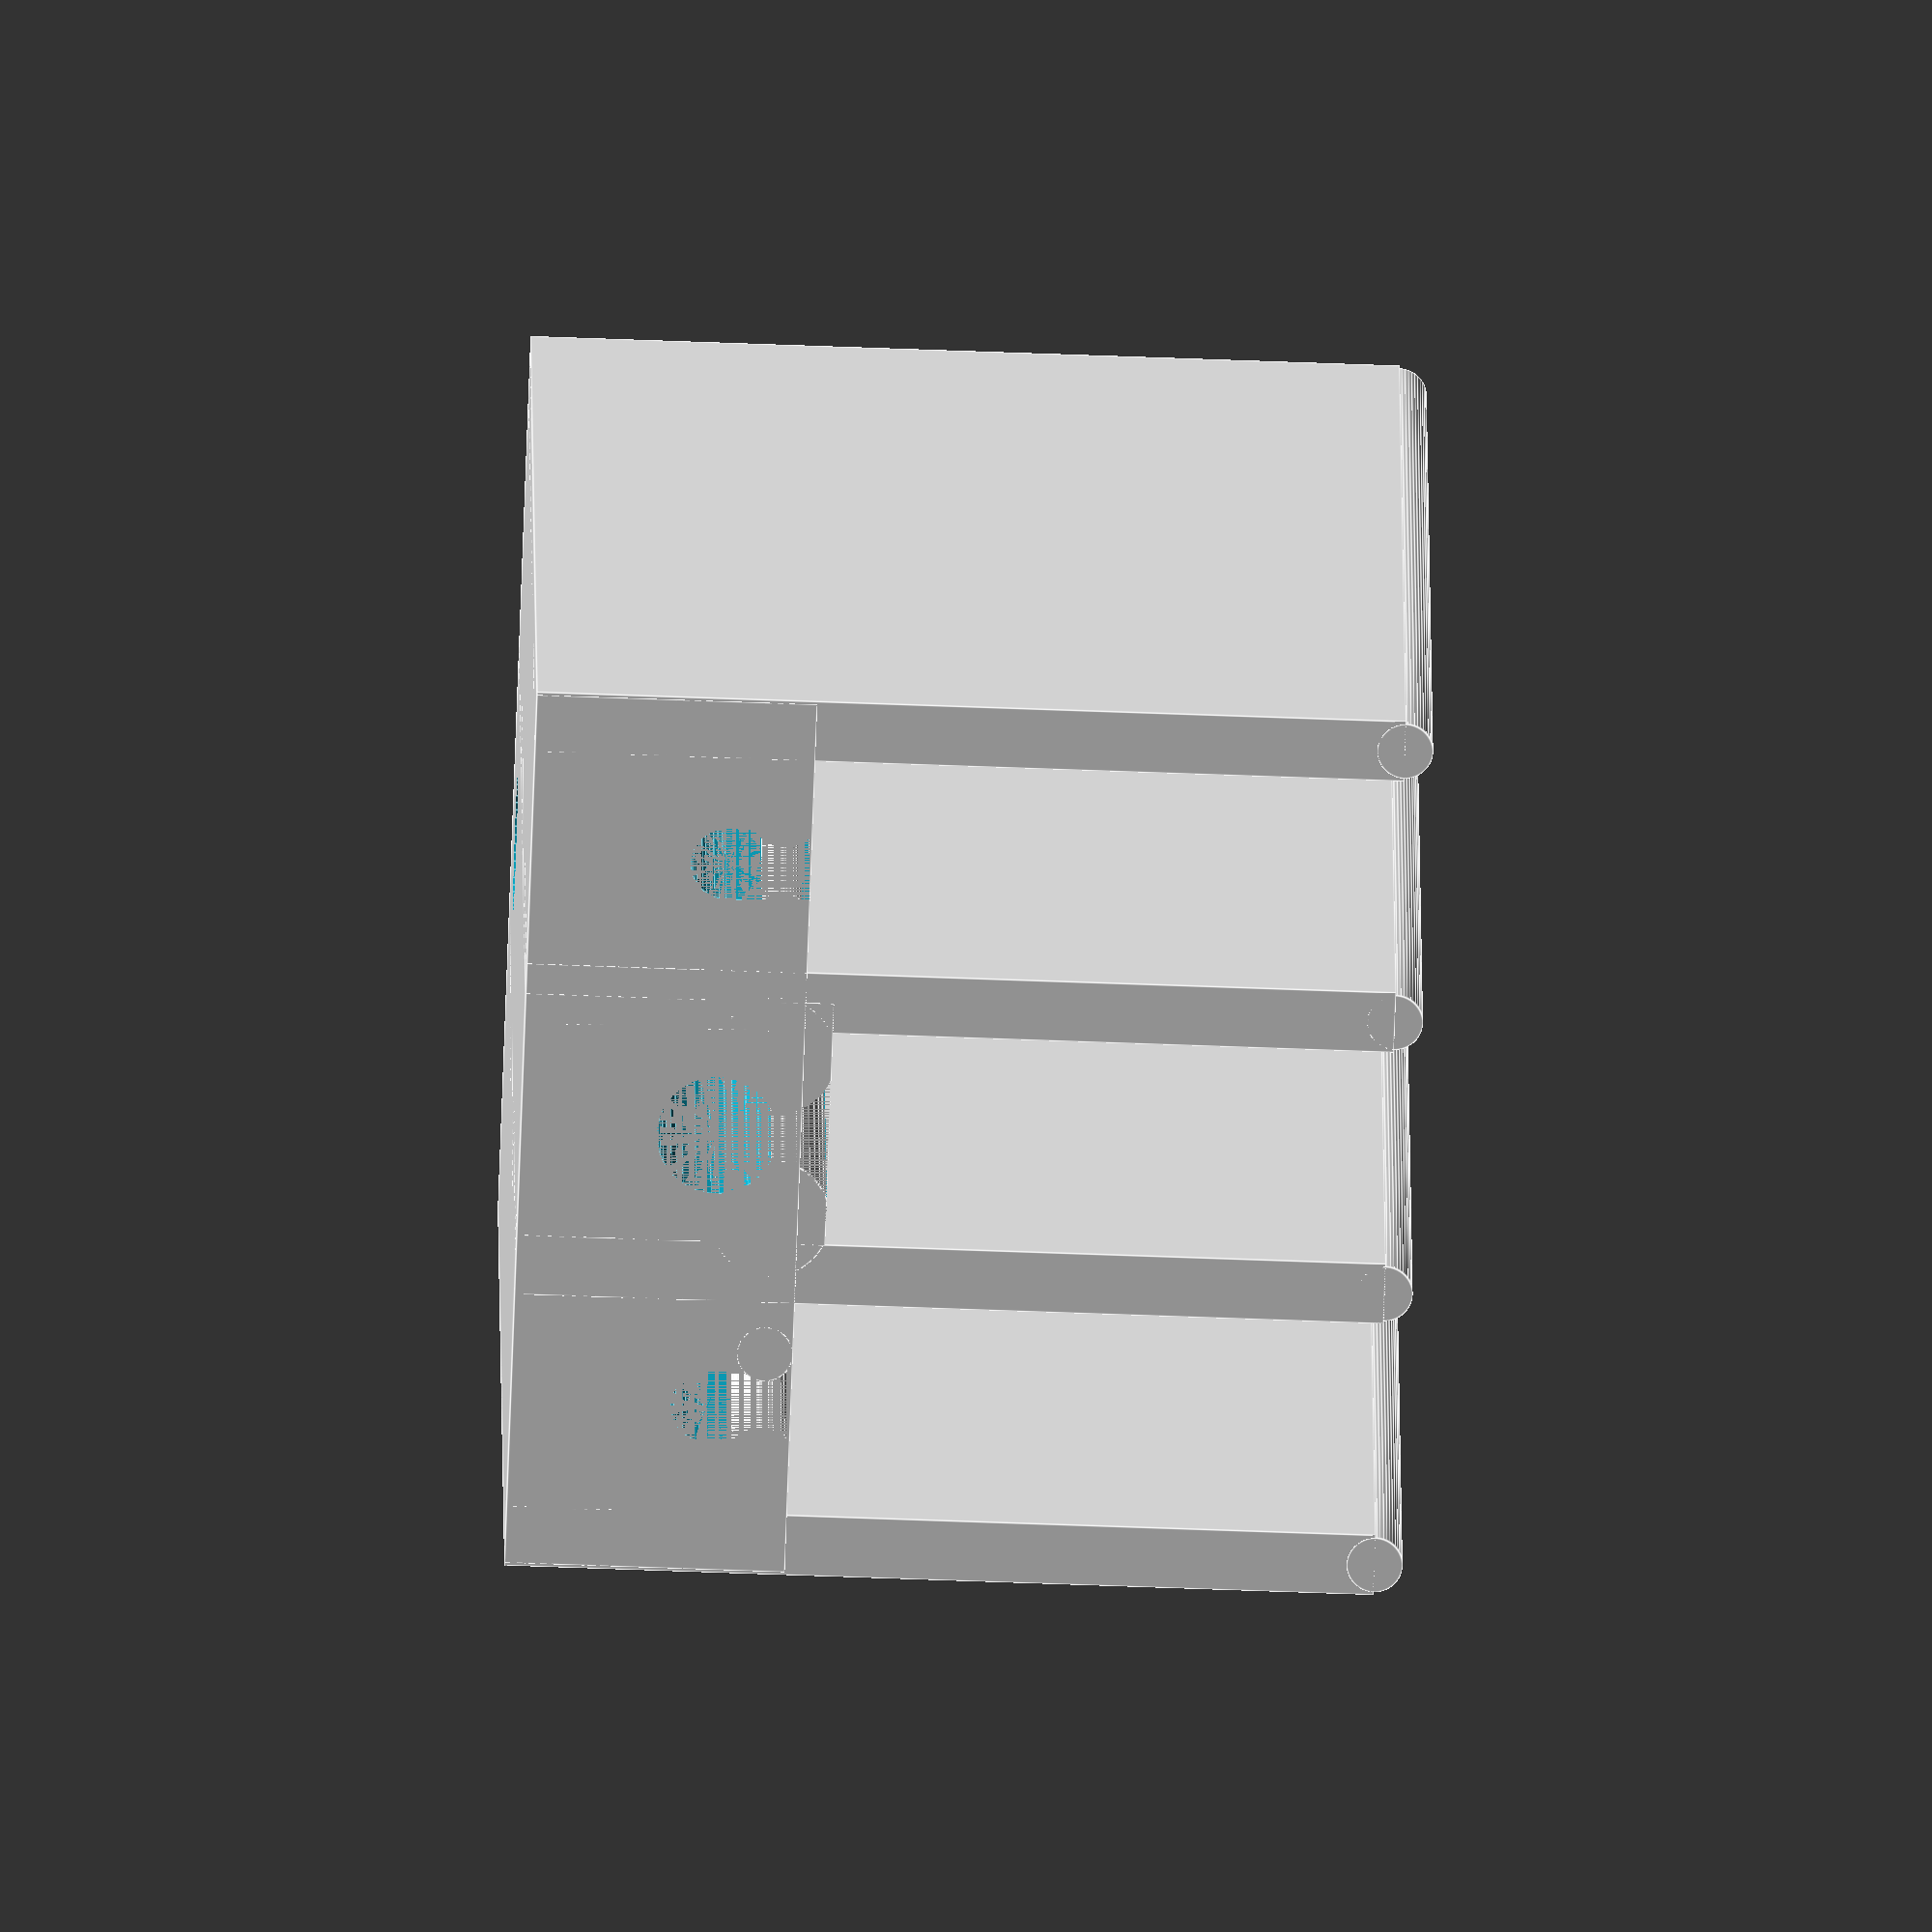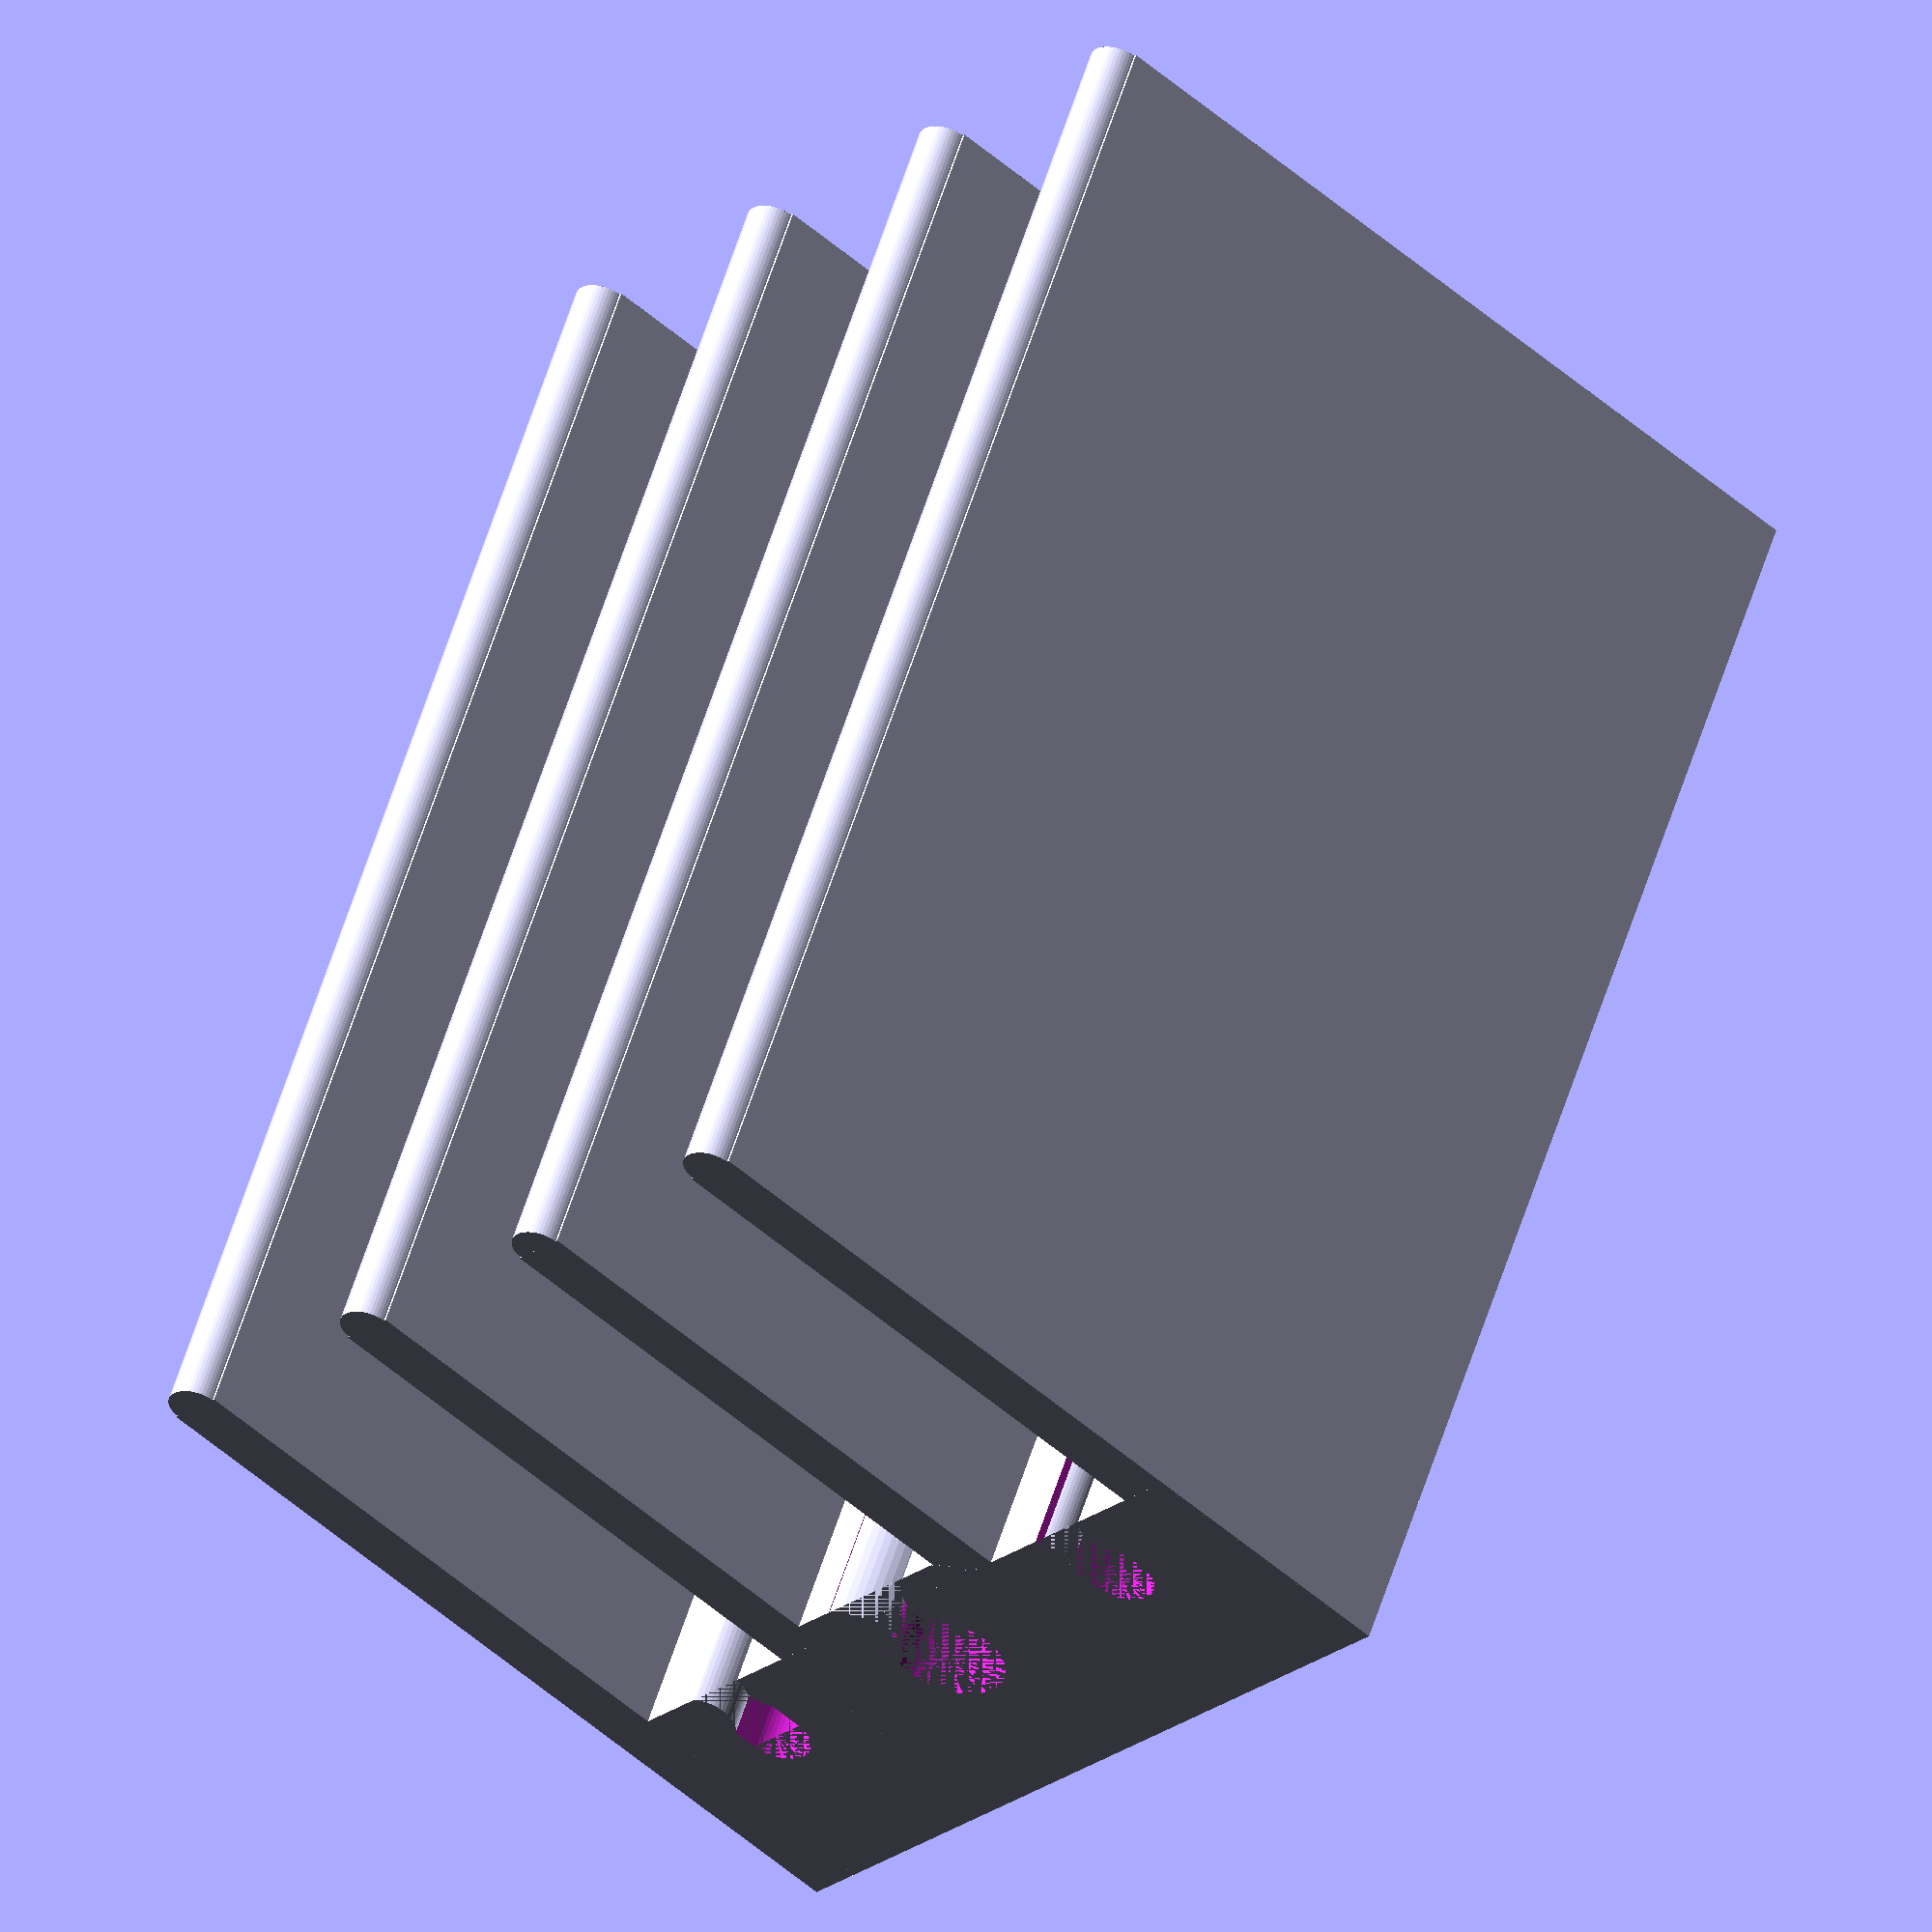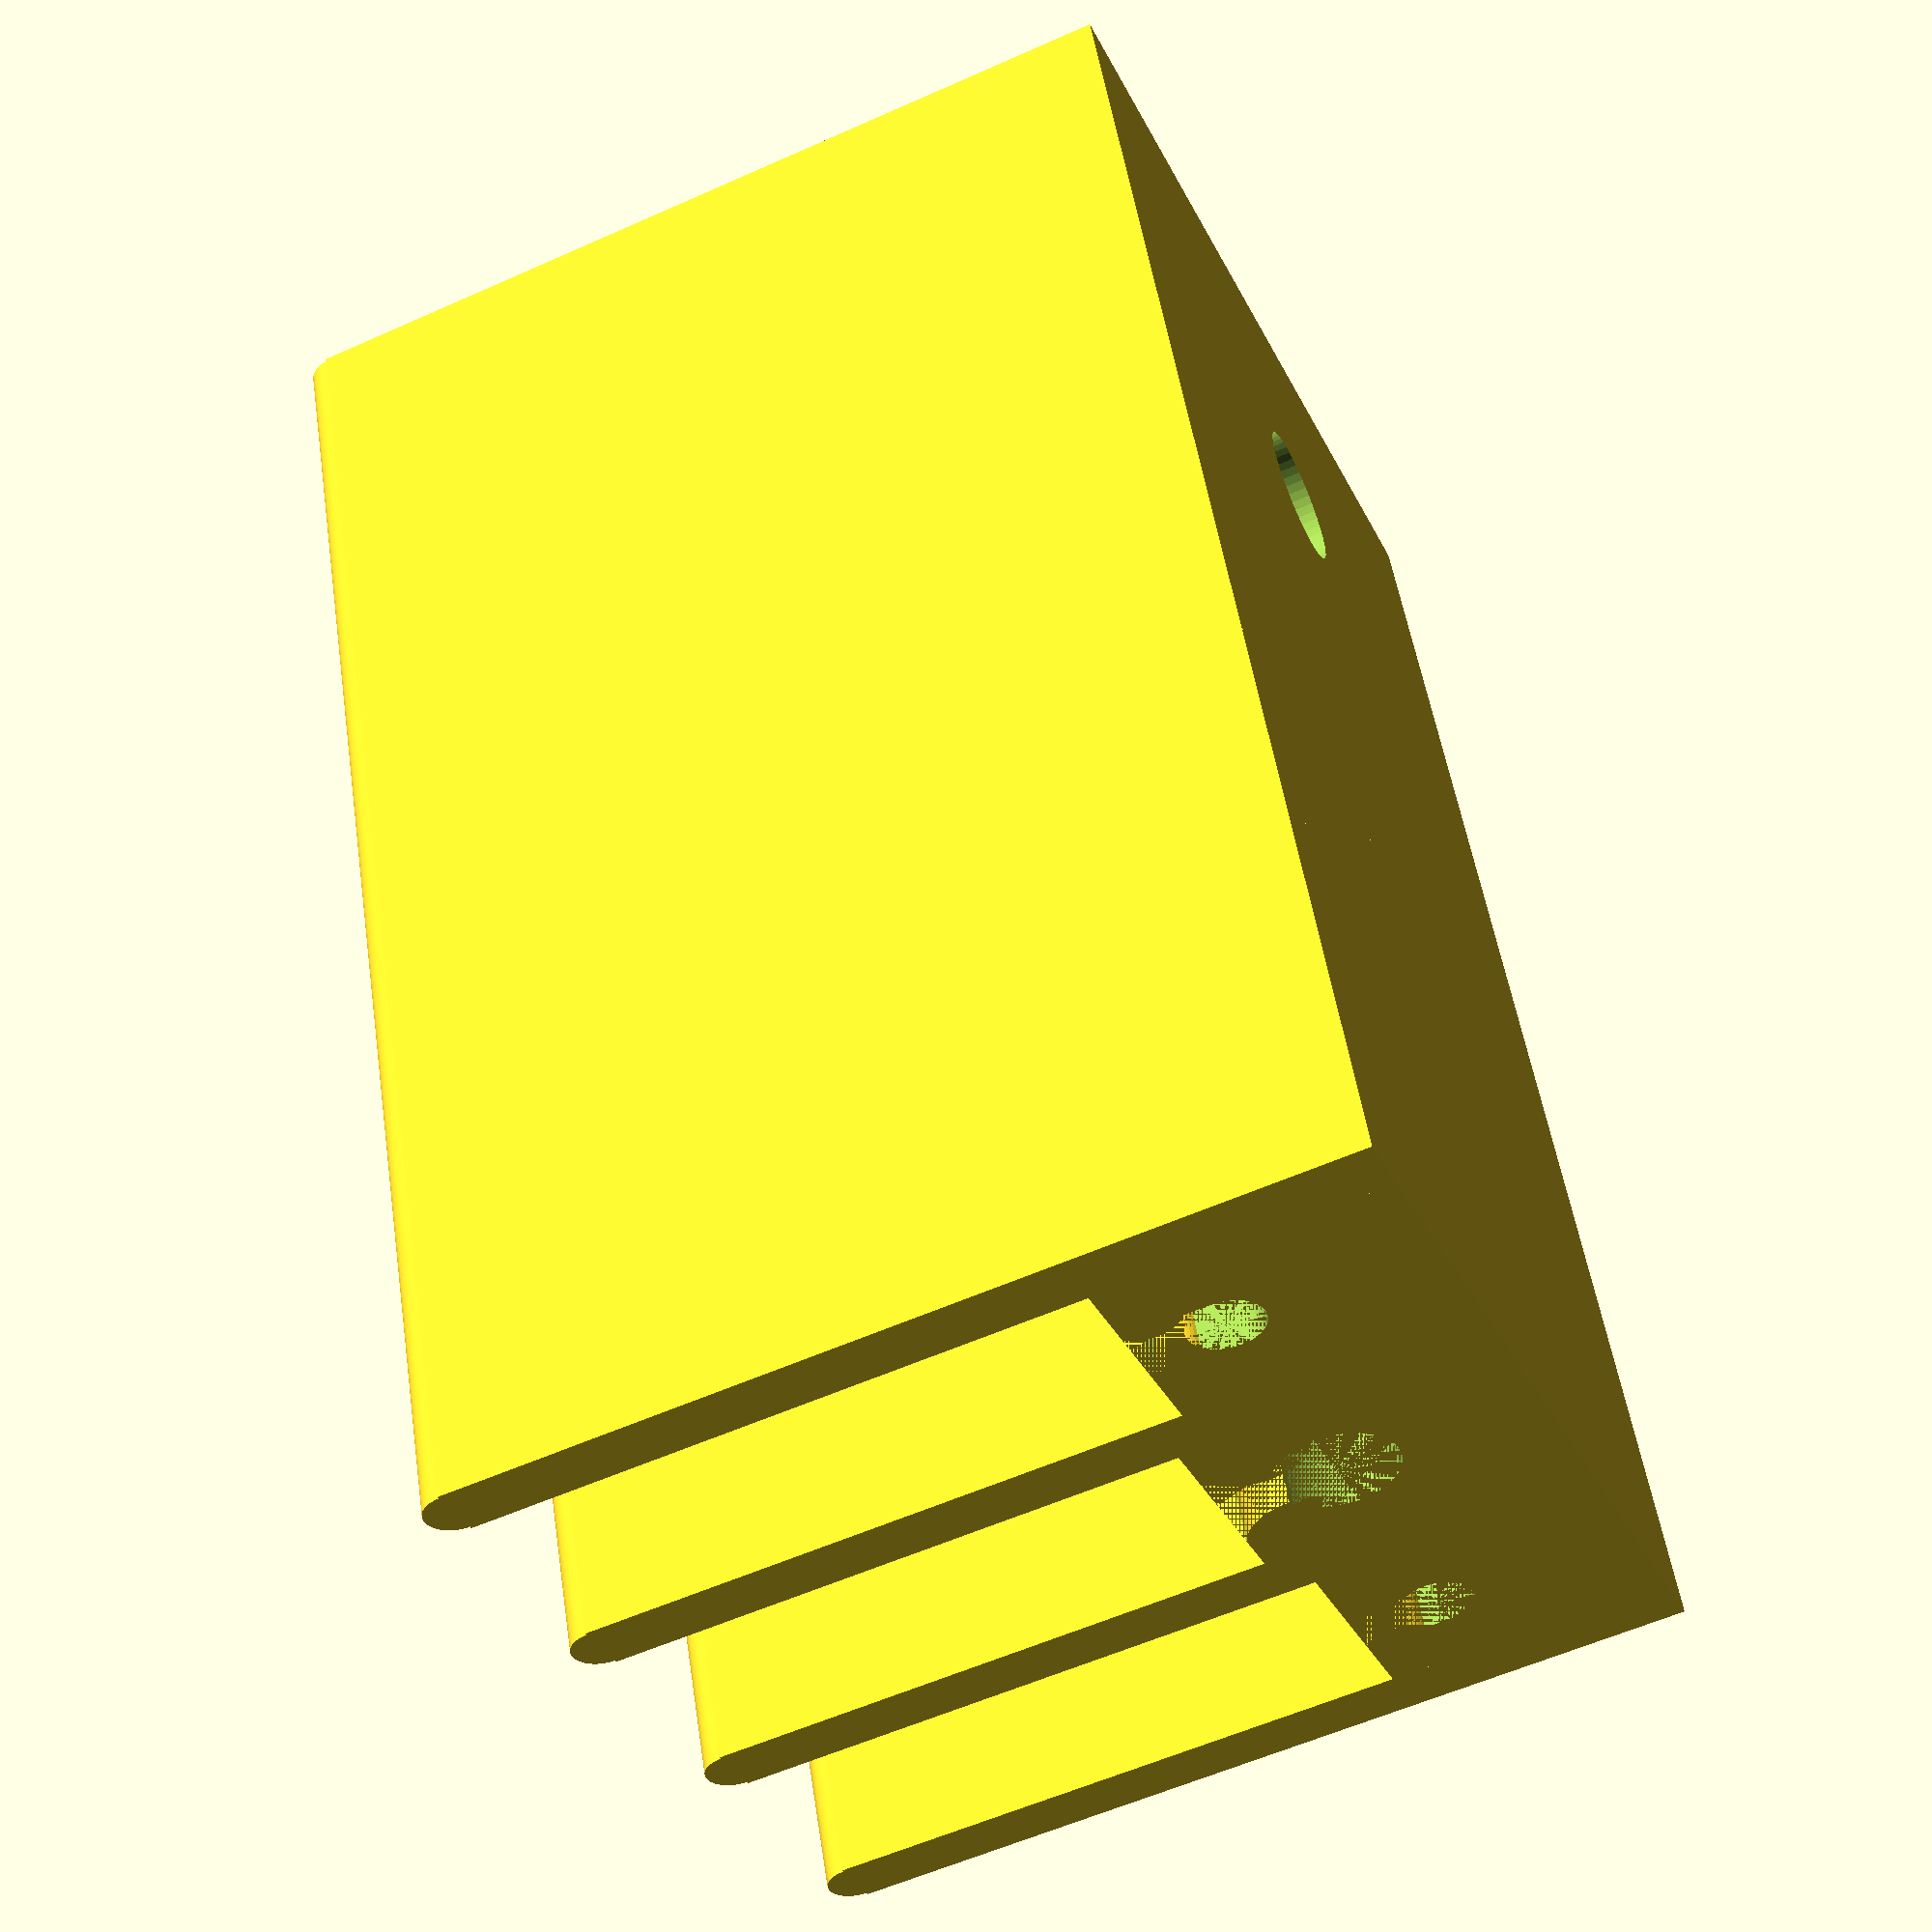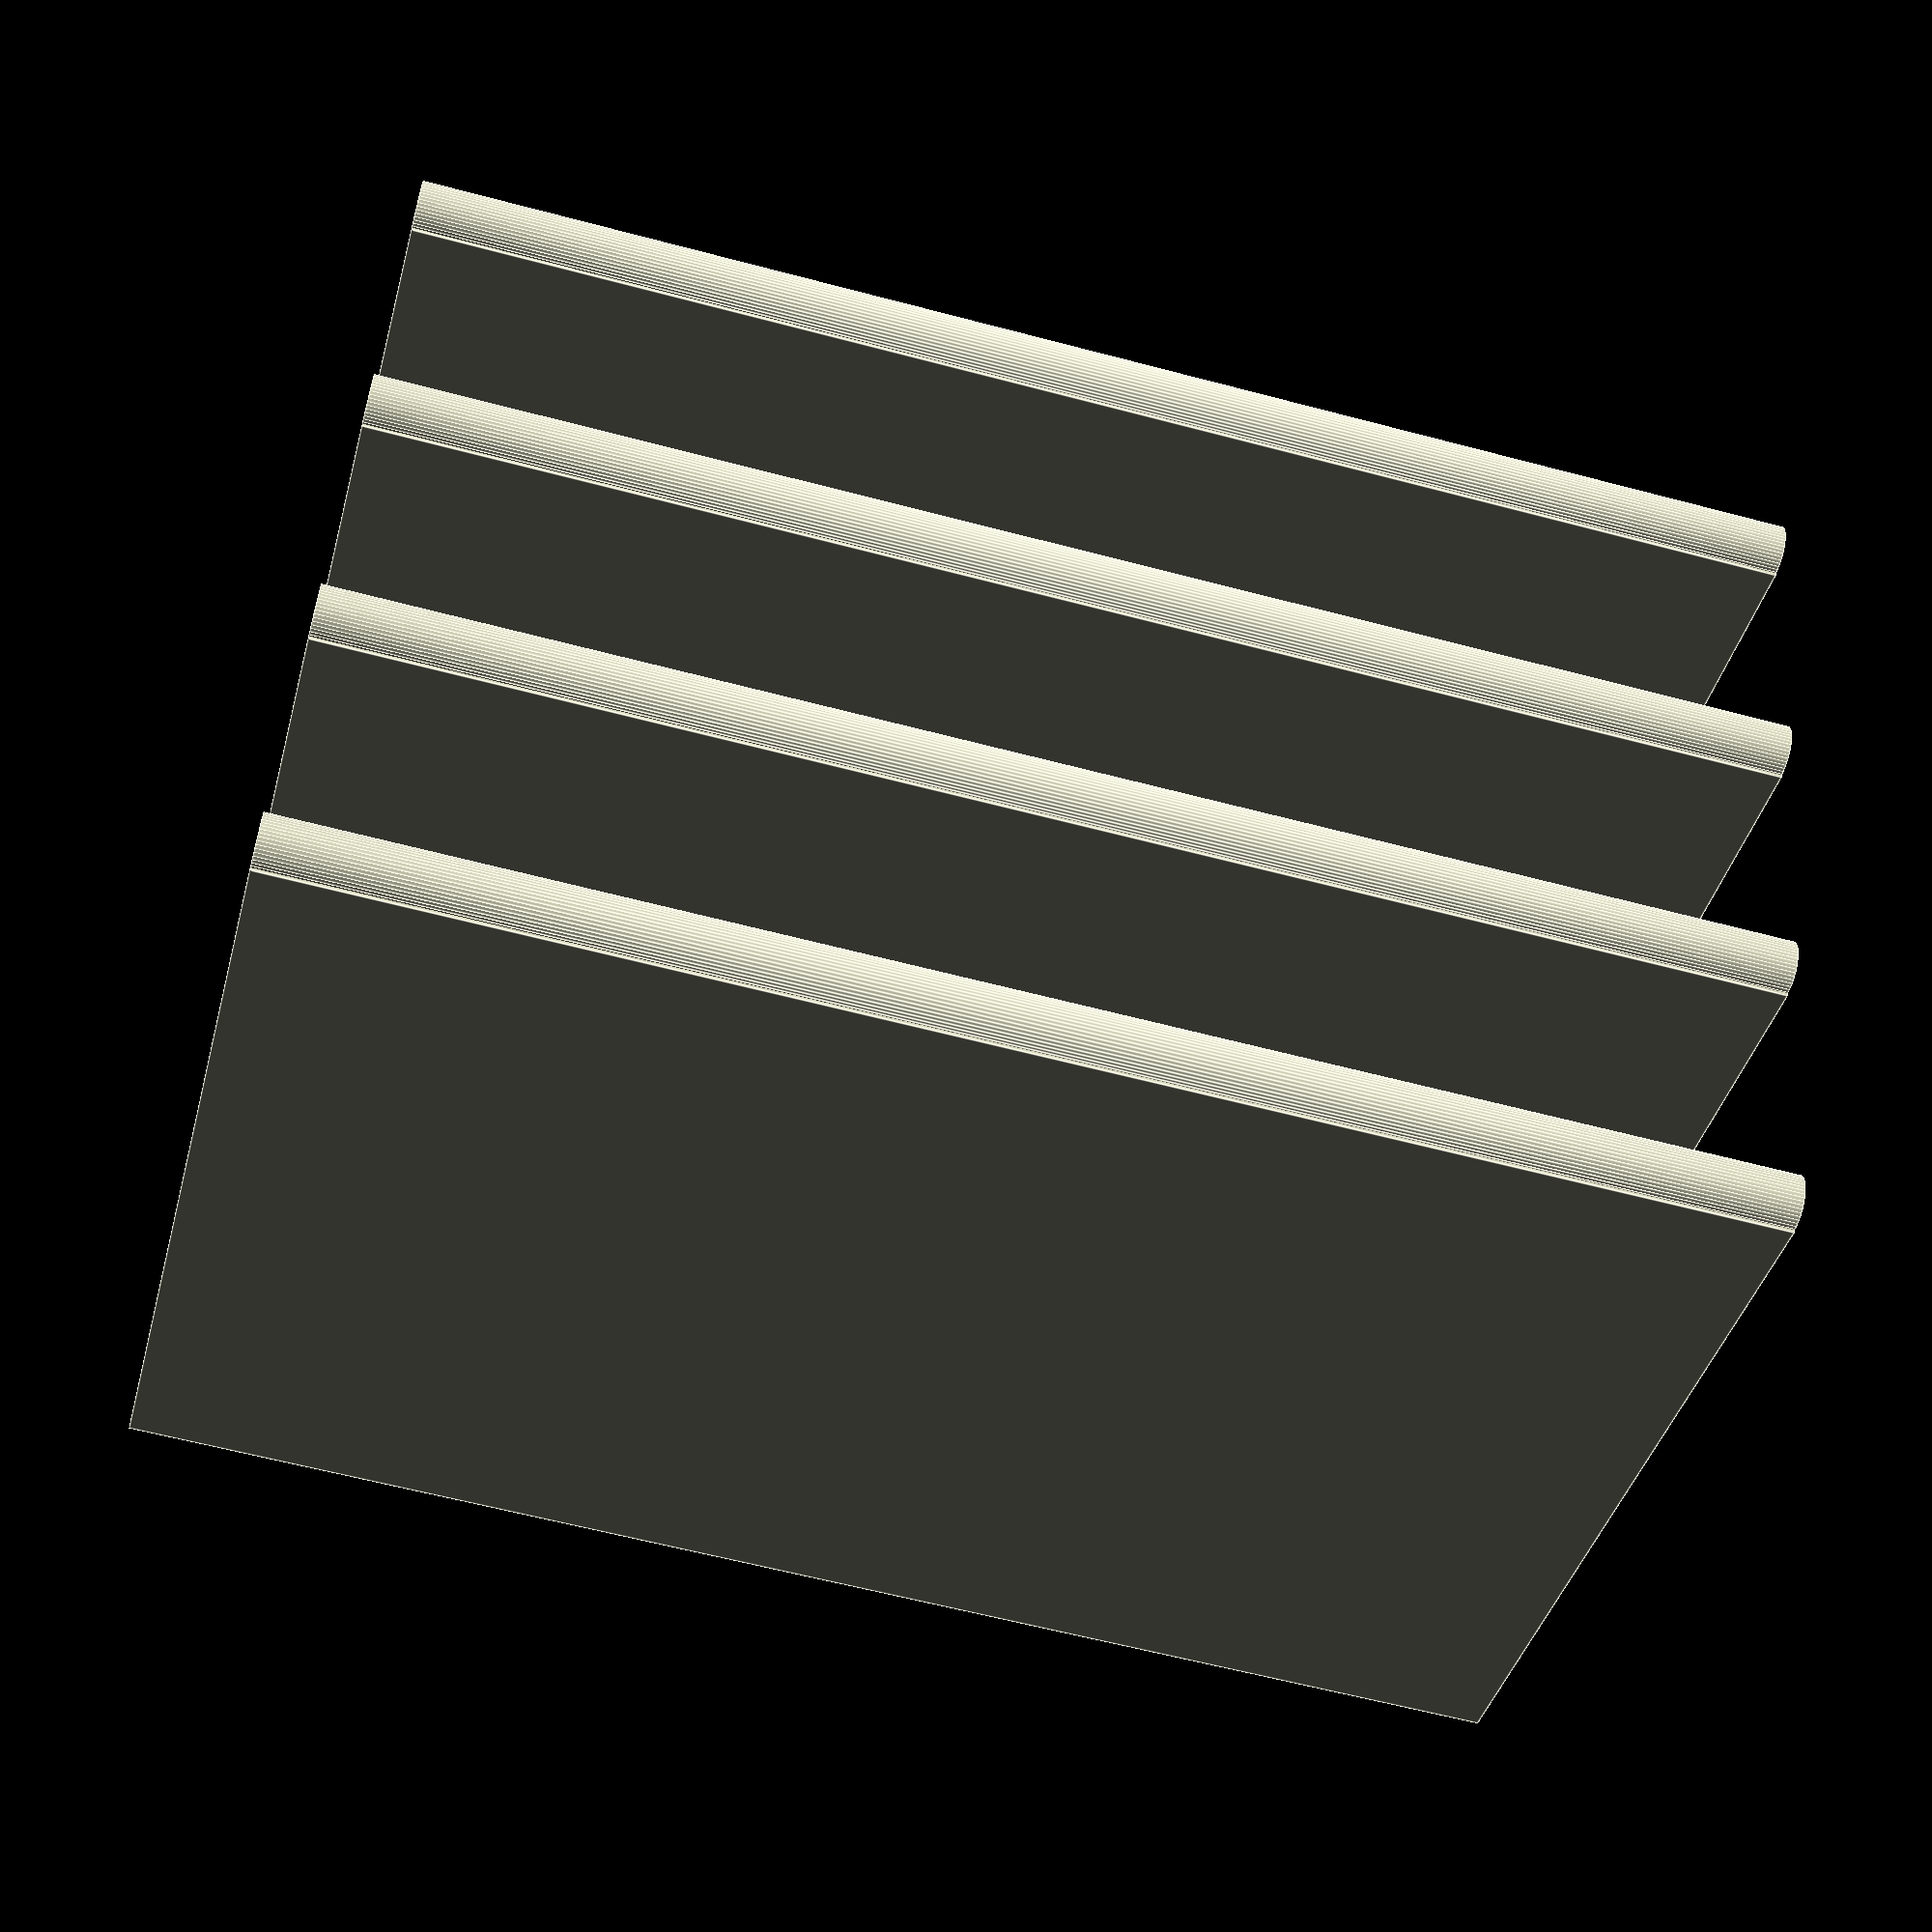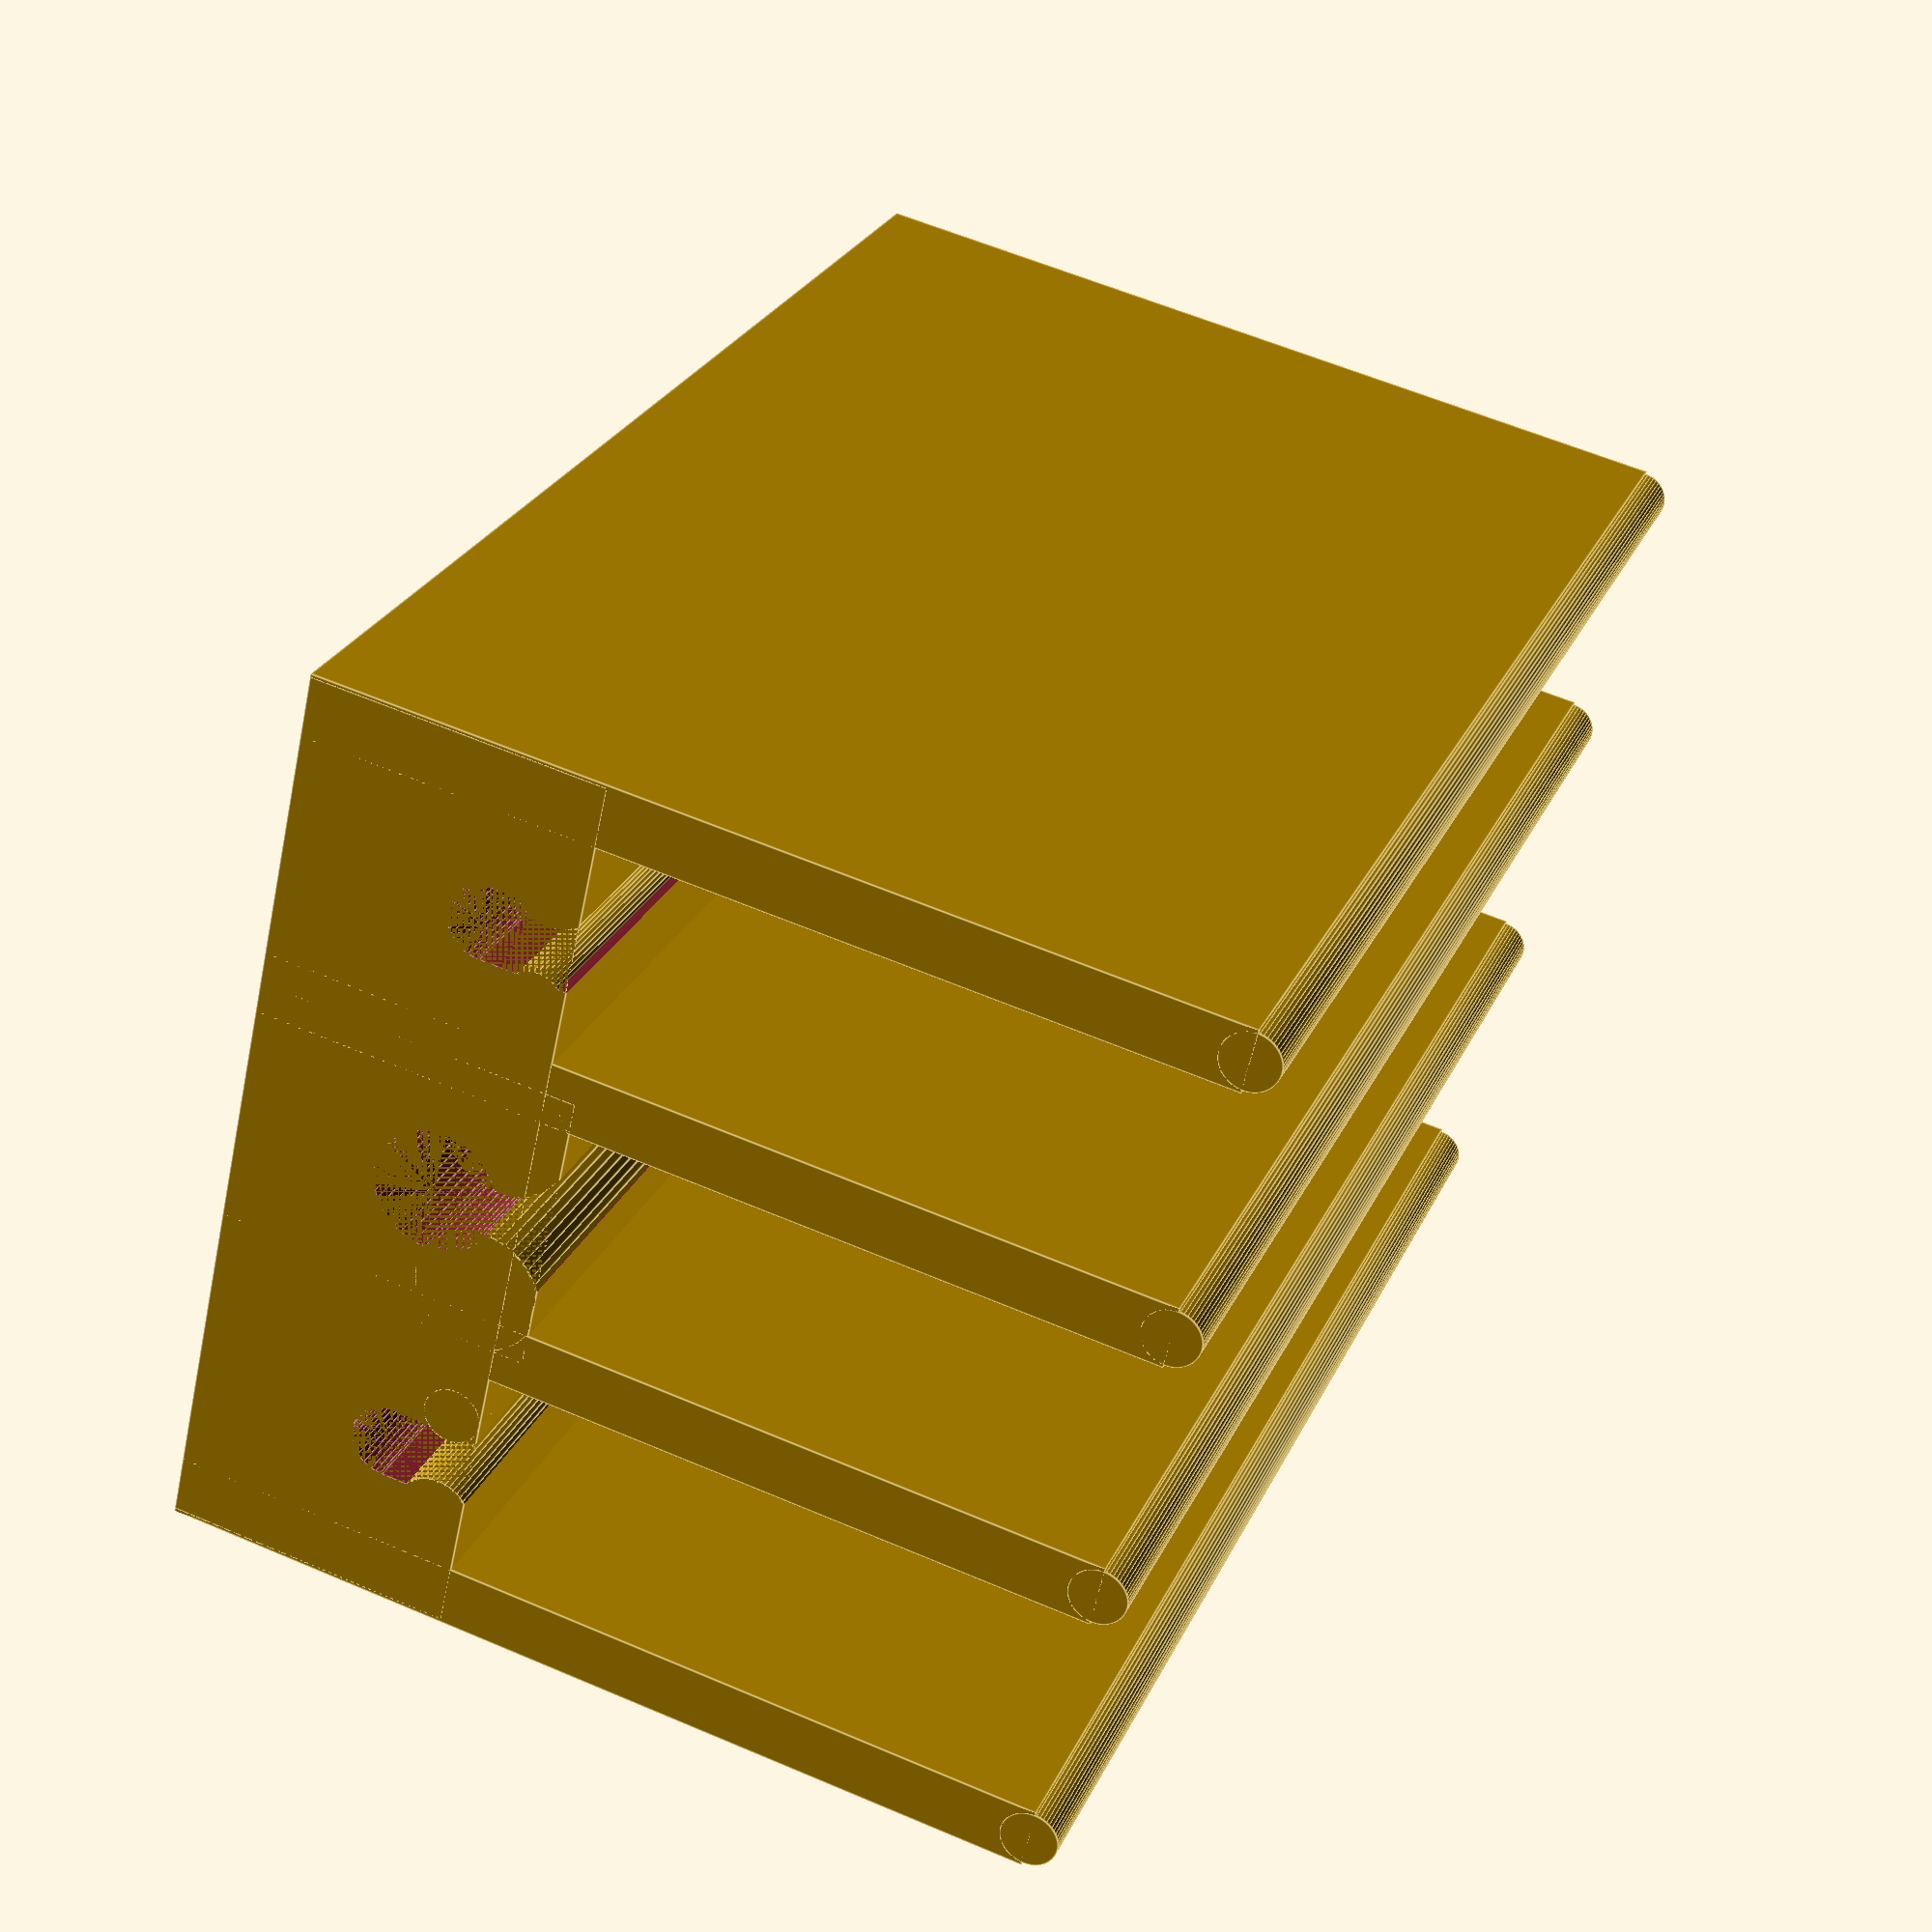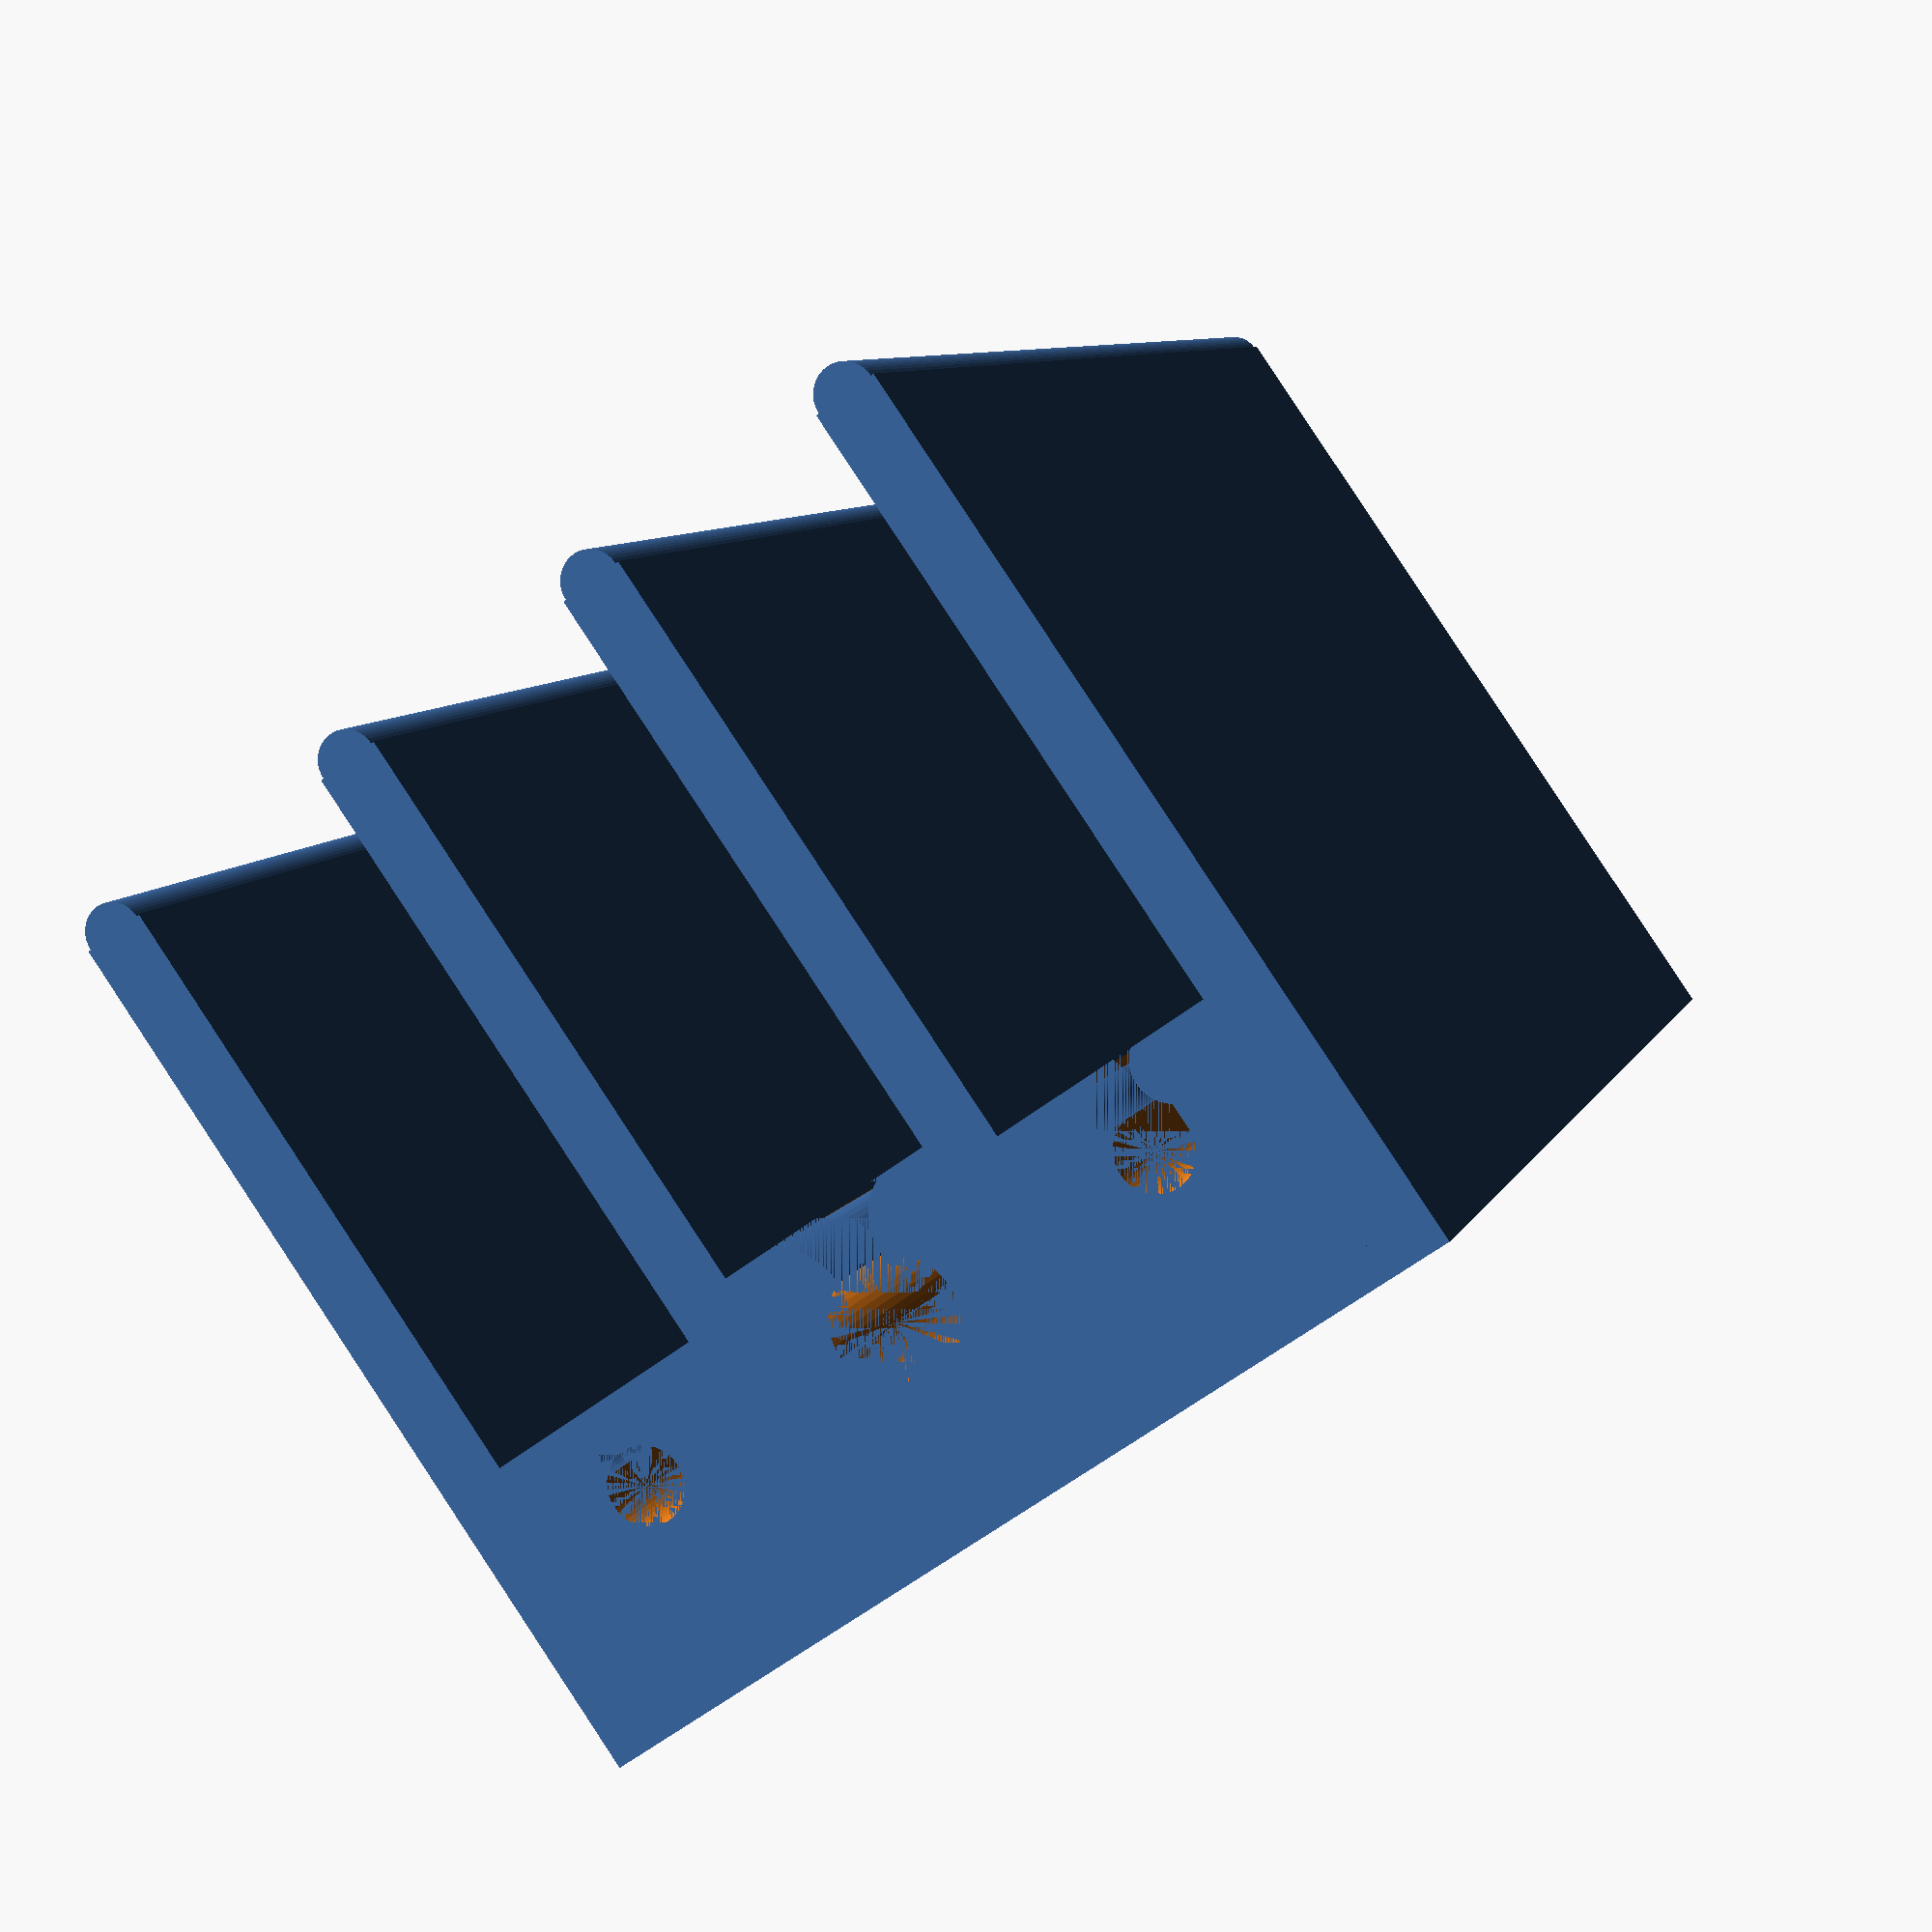
<openscad>
$fn=50;

L = 25;         // V7700W
//L = 37.5;       // V7700X

difference () {
    union() {    
        // main body
        translate ([0,0,2.5]) cube ([L,16,5],center=true);
        translate ([0,0,2.75]) cube ([L,5,5.5],center=true);
        // fins
        translate ([0,7.5,0]) fin ();
        translate ([0,2.5,0]) fin ();
        translate ([0,-2.5,0]) fin ();
        translate ([0,-7.5,0]) fin ();       
    }
    grooves();
    translate ([20+L/-2,0,0]) cylinder (d=2.5,h=100,center=true);
}

 
module fin(){
    // rectangle
    union(){
        translate ([L/-2,-0.55,0]) cube ([L,1.1,15.5]);
        translate ([0,0,15.5]) rotate ([0,90,0]) cylinder (r=0.5,h=L,center = true);
    }
}

module grooves(){
    translate ([0,0,3.5]) rotate ([0,90,0]) cylinder (d=2.15,h=L,center=true); 
    translate ([0,5,3.5]) rotate ([0,90,0]) cylinder (d=1.3,h=L,center=true); 
    translate ([0,-5,3.5]) rotate ([0,90,0]) cylinder (d=1.3,h=L,center=true);
    difference () {
        translate ([0,0,6]) cube ([L,2.15,5],center=true);
        translate ([0,1.5,4.5]) rotate ([0,90,0]) cylinder (d=2.15,h=L,center=true); 
        translate ([0,-1.5,4.5]) rotate ([0,90,0]) cylinder (d=2.15,h=L,center=true); 
    }
    difference () {
        translate ([0,5,6]) cube ([L,1.3,5],center=true);
        translate ([0,6,4.5]) rotate ([0,90,0]) cylinder (d=1.3,h=L,center=true); 
        translate ([0,4,4.5]) rotate ([0,90,0]) cylinder (d=1,3,h=L,center=true); 
    }
    difference () {
        translate ([0,-5,6]) cube ([L,1.3,5],center=true);
        translate ([0,-6,4.5]) rotate ([0,90,0]) cylinder (d=1.3,h=L,center=true); 
        translate ([0,-4,4.5]) rotate ([0,90,0]) cylinder (d=1,3,h=L,center=true); 
    }
}
</openscad>
<views>
elev=67.9 azim=277.4 roll=267.9 proj=o view=edges
elev=53.8 azim=295.4 roll=47.4 proj=o view=solid
elev=57.3 azim=290.7 roll=115.0 proj=p view=solid
elev=39.8 azim=5.3 roll=345.7 proj=p view=edges
elev=300.5 azim=31.3 roll=293.7 proj=p view=edges
elev=273.1 azim=110.0 roll=146.6 proj=p view=wireframe
</views>
